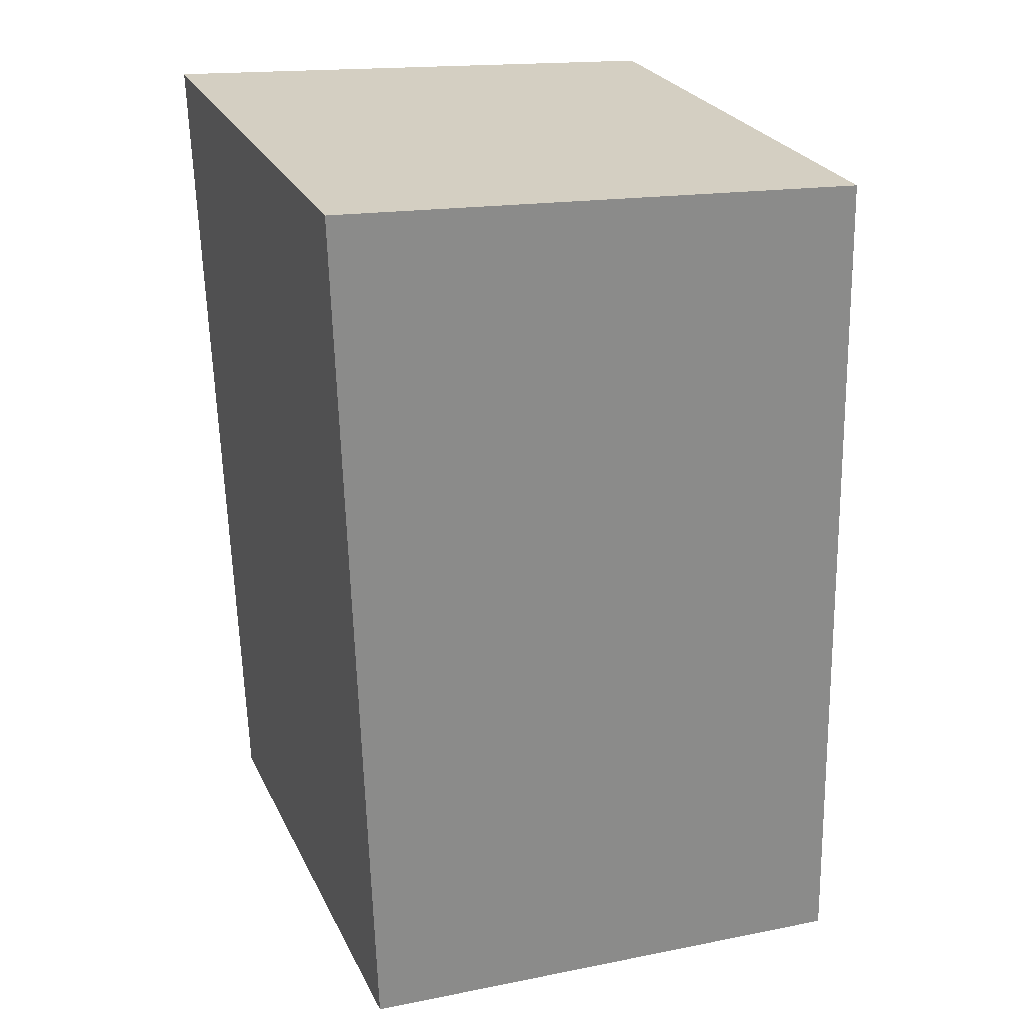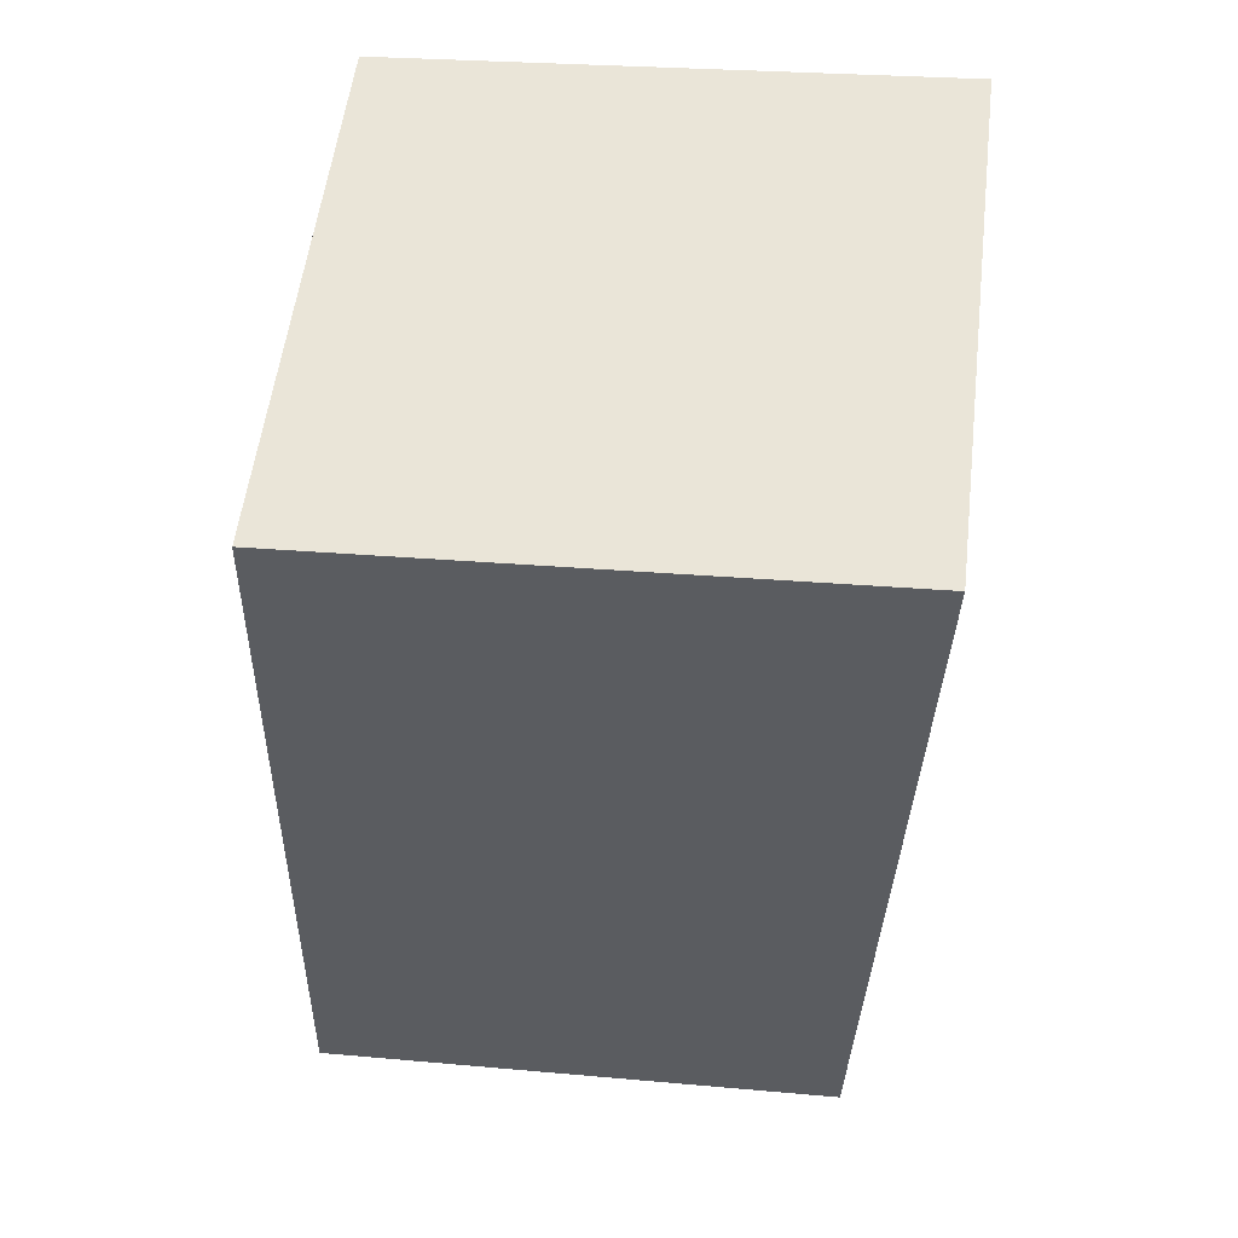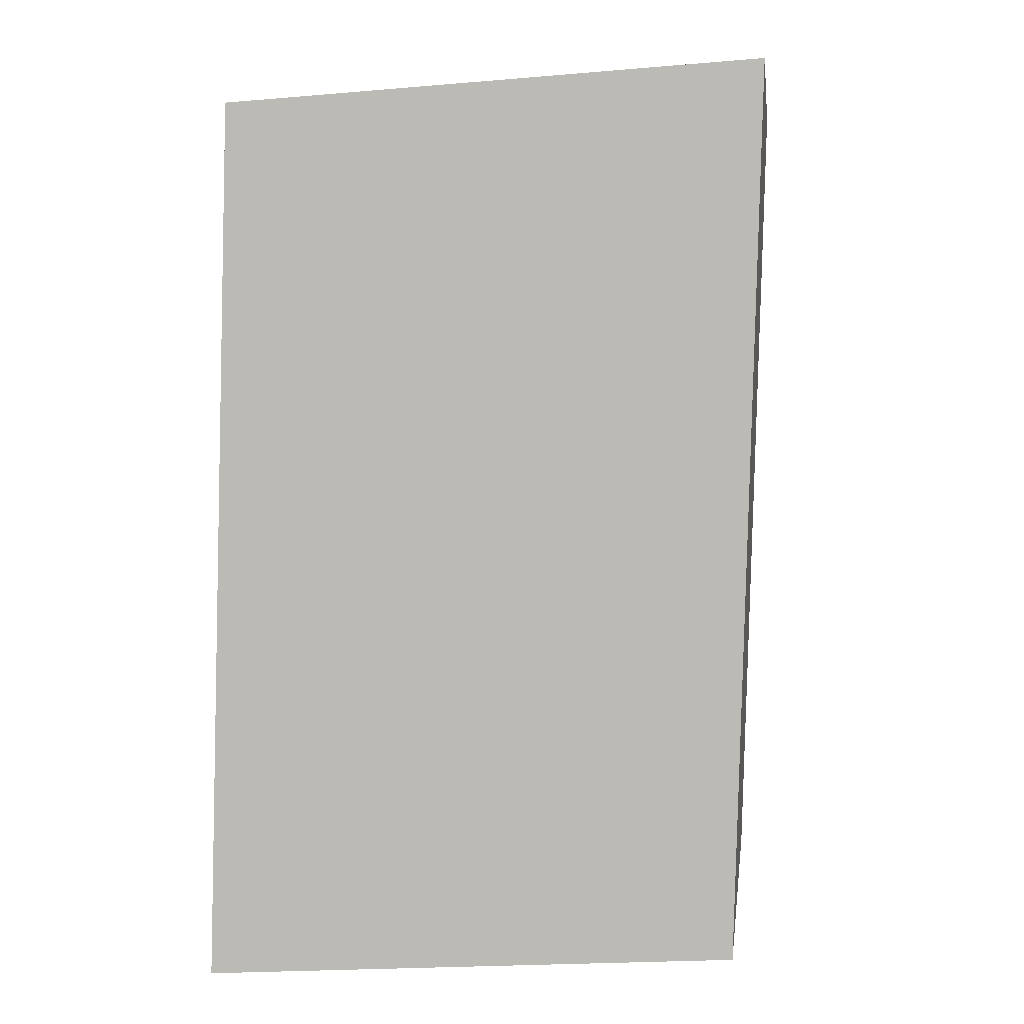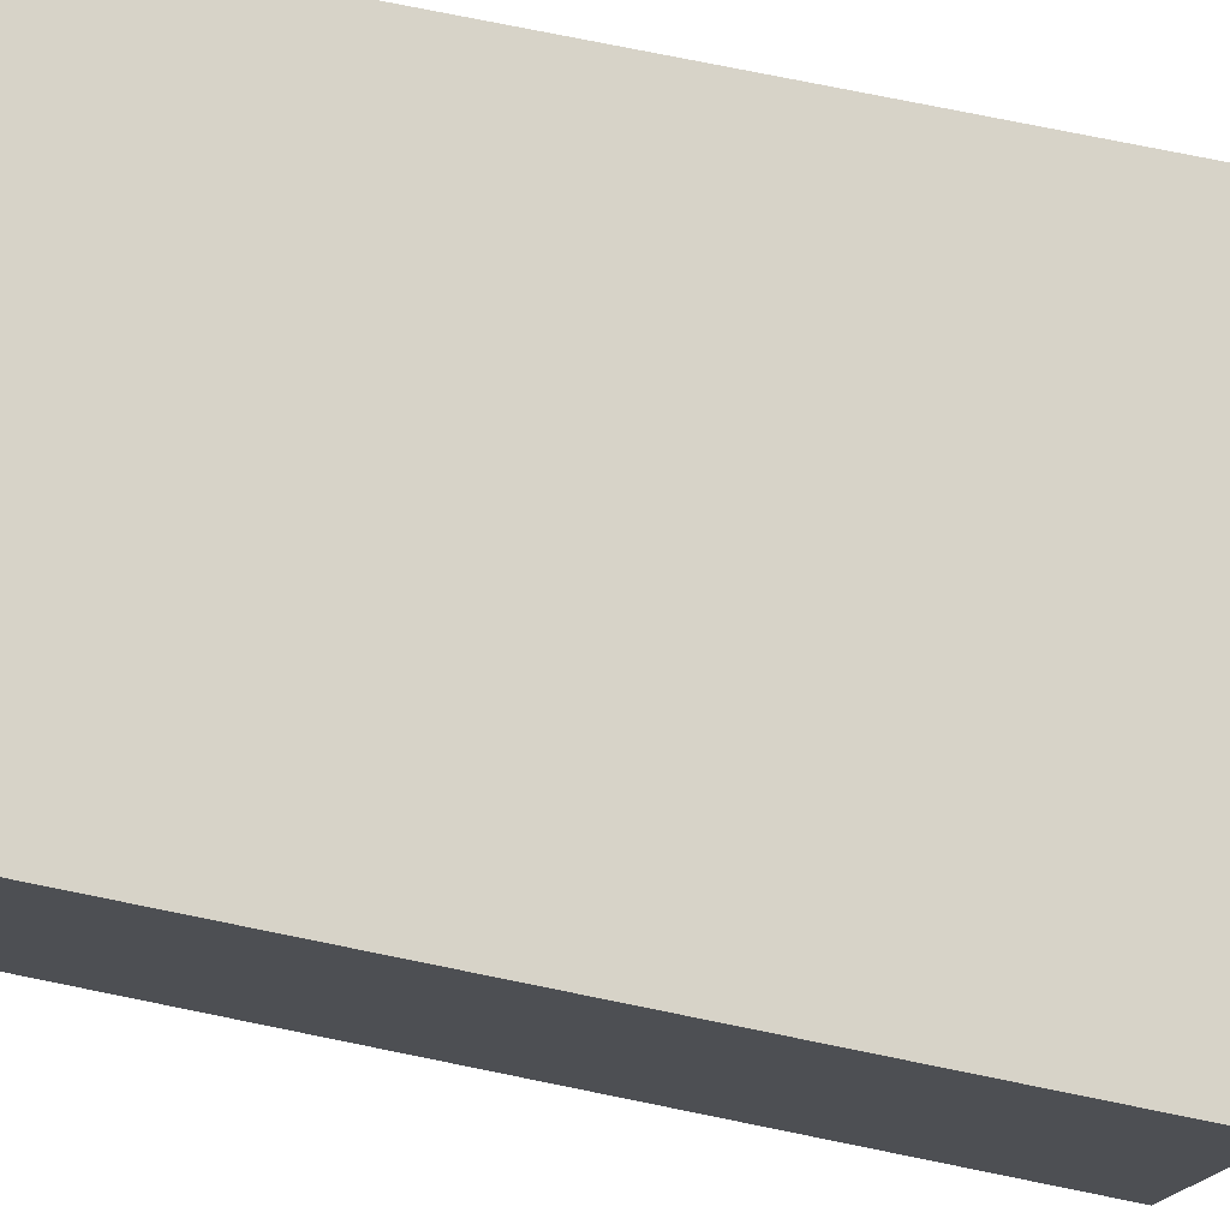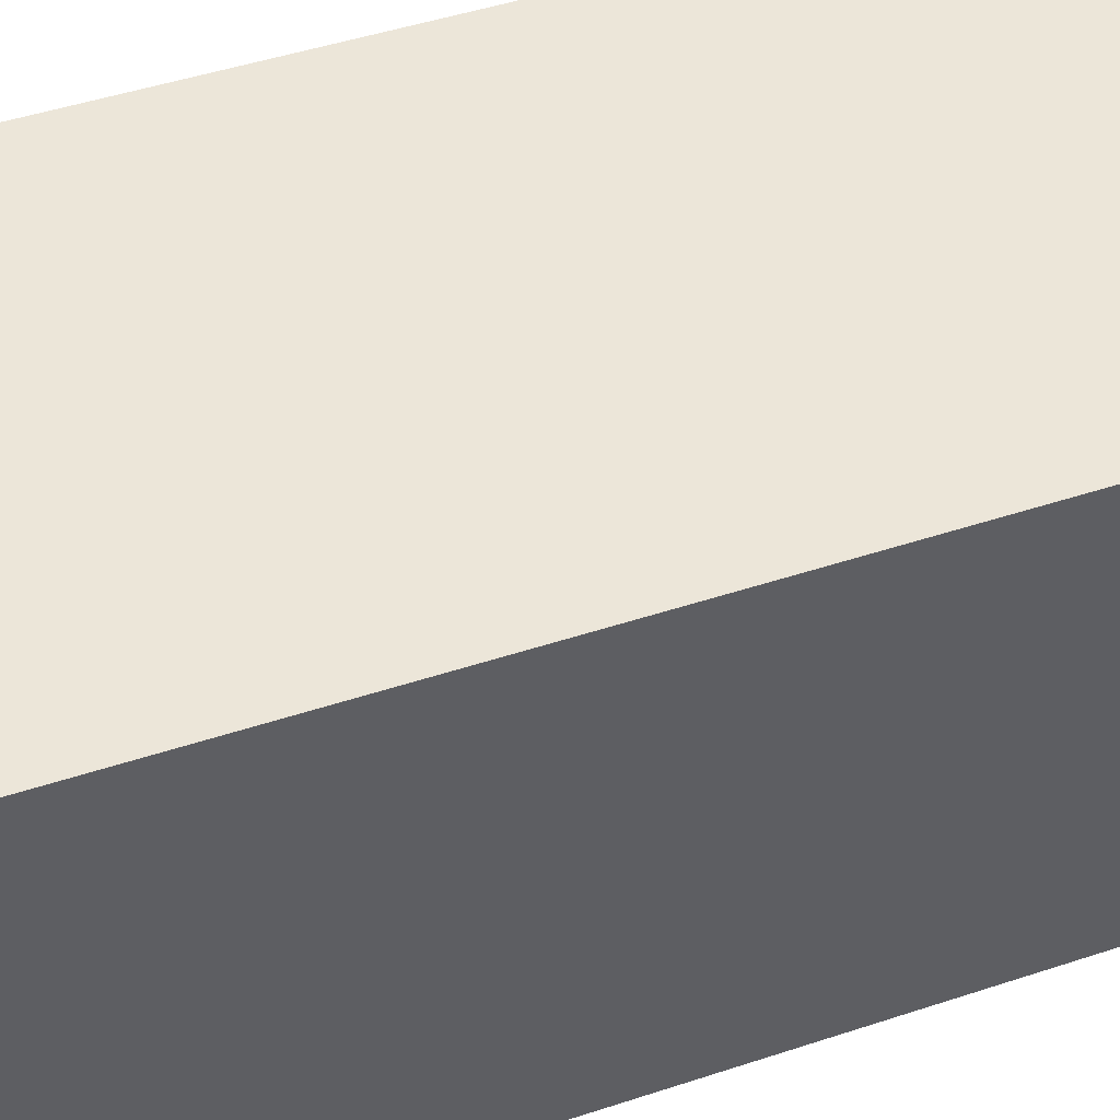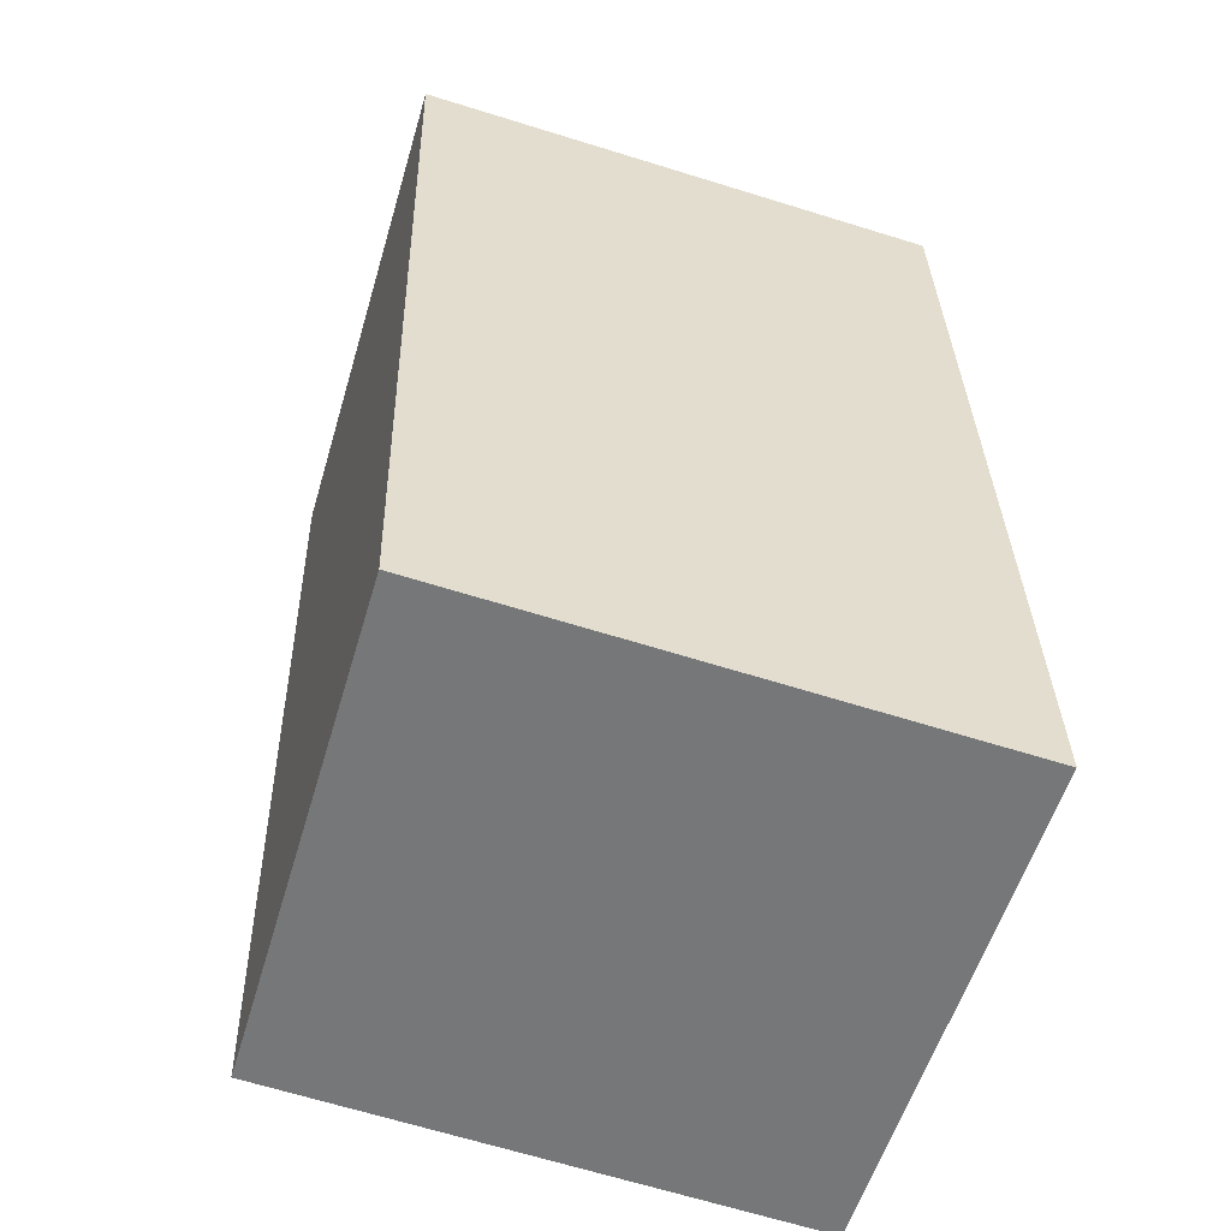
<metadata>
{"format":"obj","ext":"obj","renderer":"f3d","projection":"perspective","resolution":1024,"background":"white","views":[{"elev":26.4,"azim":158.4,"up":"+Z"},{"elev":55.5,"azim":6.9,"up":"+Z"},{"elev":4.2,"azim":7.3,"up":"+Z"},{"elev":77.1,"azim":-77.0,"up":"+Y"},{"elev":49.5,"azim":71.7,"up":"+Y"},{"elev":-56.4,"azim":163.4,"up":"+Z"}]}
</metadata>
<code>
v  0.07 1.525 2.59
v  1.56 1.525 0.1
v  0 1.525 9.338e-17
v  1.63 1.525 2.69
v  1.56 -6.123e-18 0.1
v  0 0 0
v  0.07 -1.586e-16 2.59
v  1.63 -1.647e-16 2.69
g defaultobject
f 1 2 3
f 2 1 4
f 5 3 2
f 3 5 6
f 6 1 3
f 1 6 7
f 7 4 1
f 4 7 8
f 8 2 4
f 2 8 5
f 5 7 6
f 7 5 8

</code>
